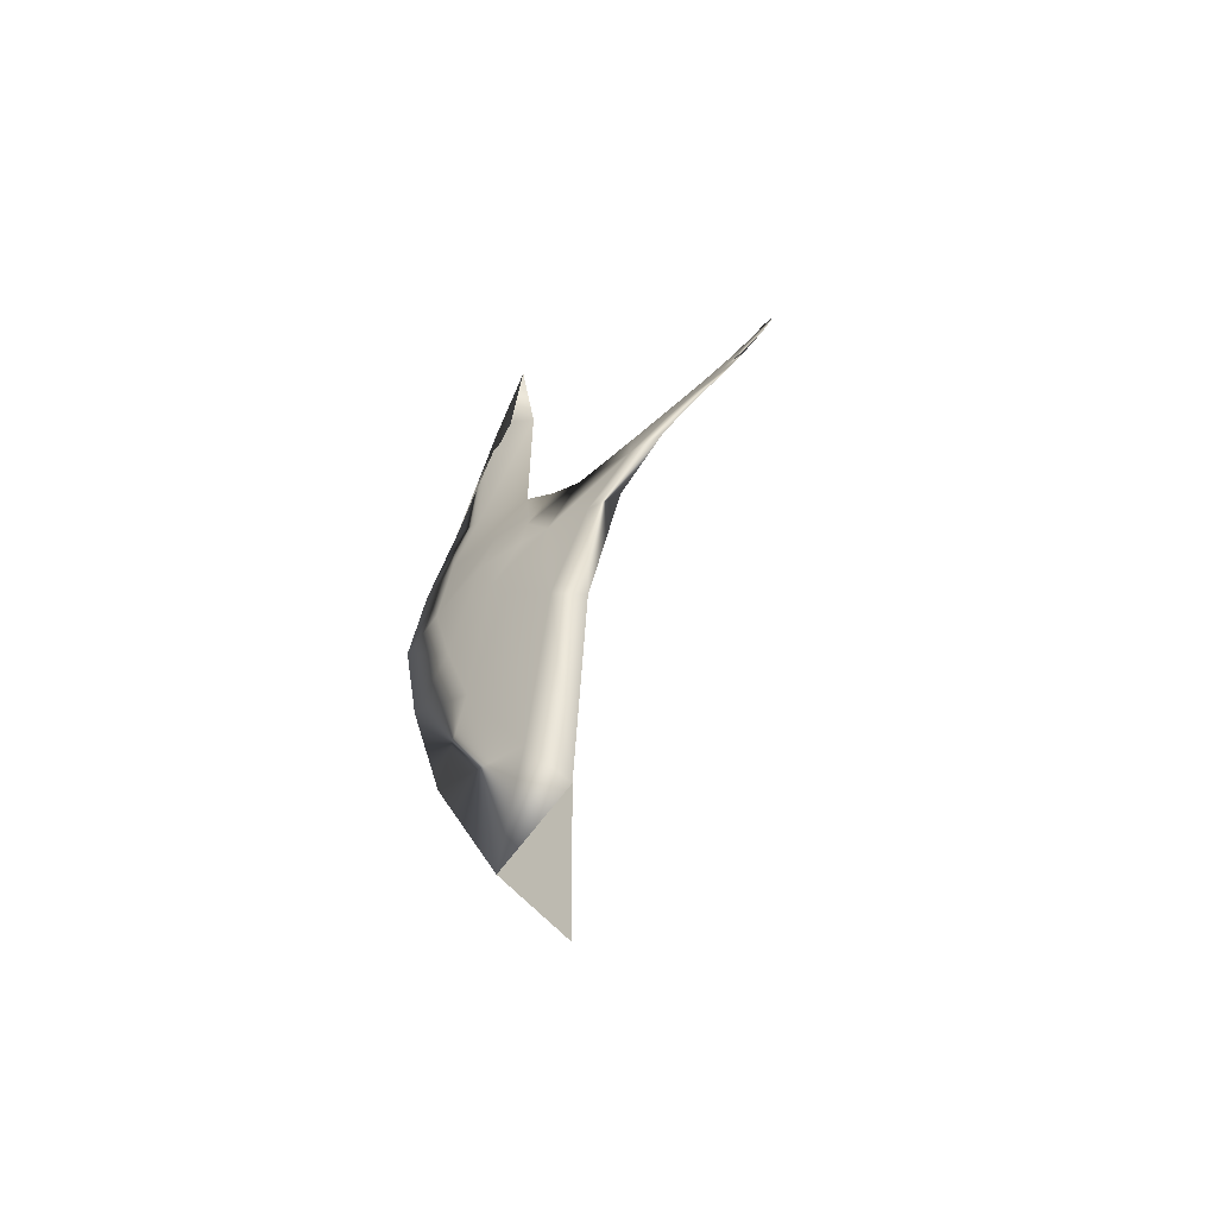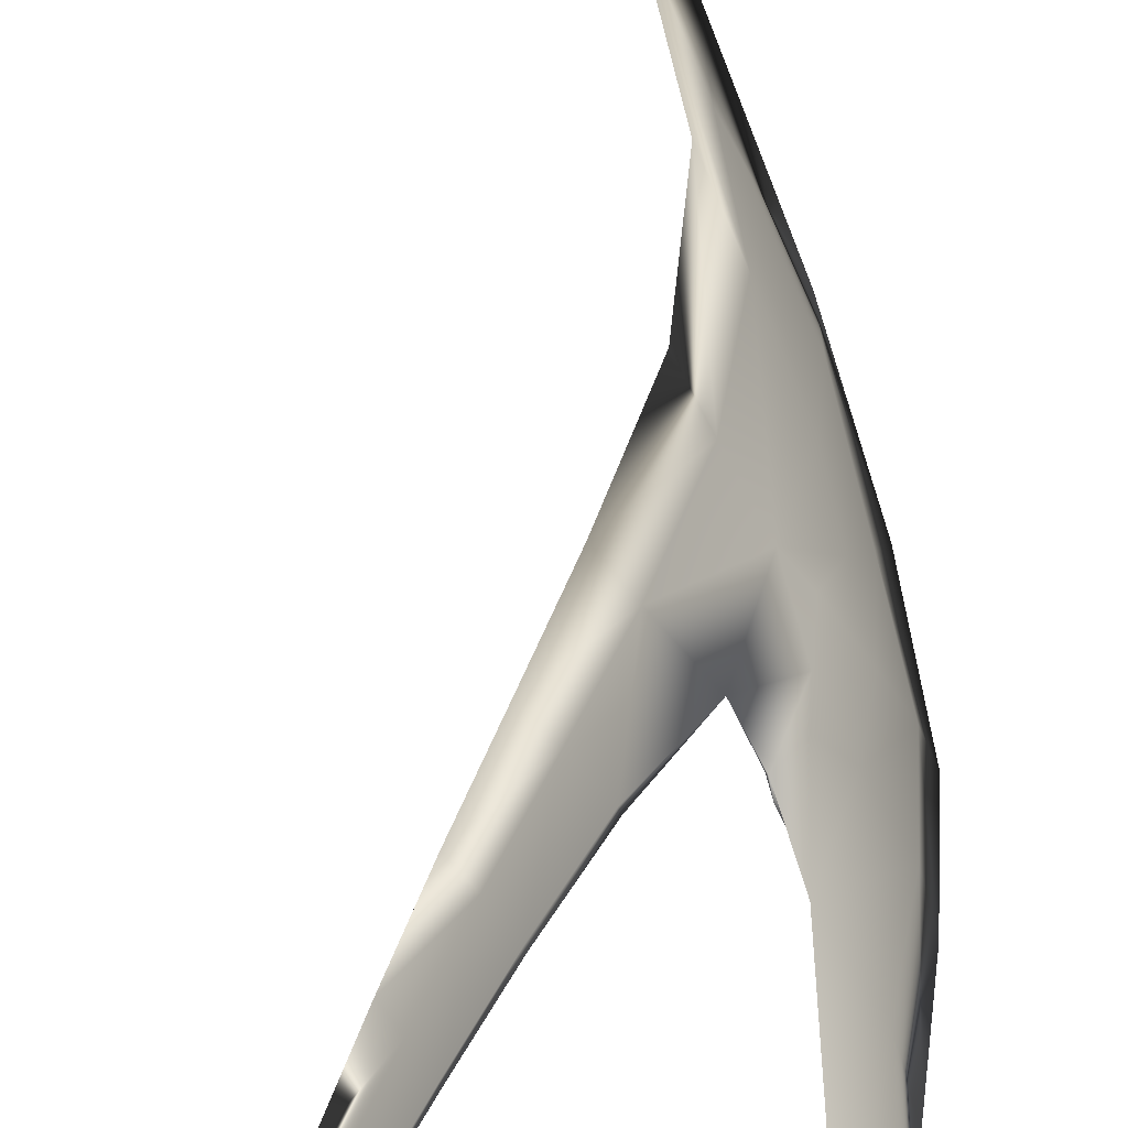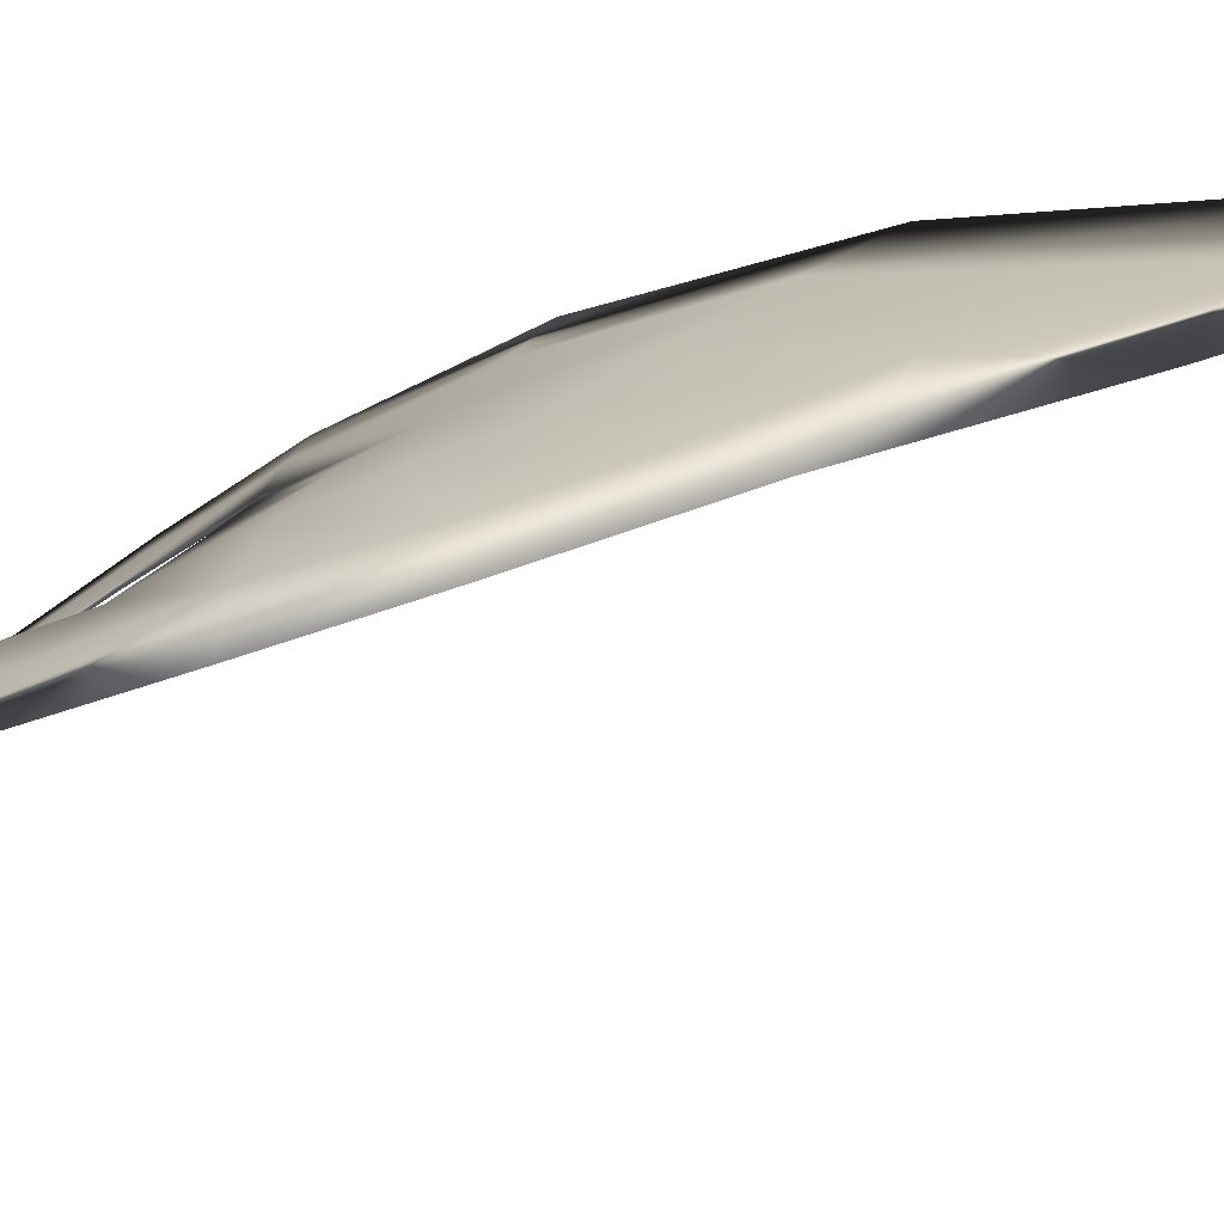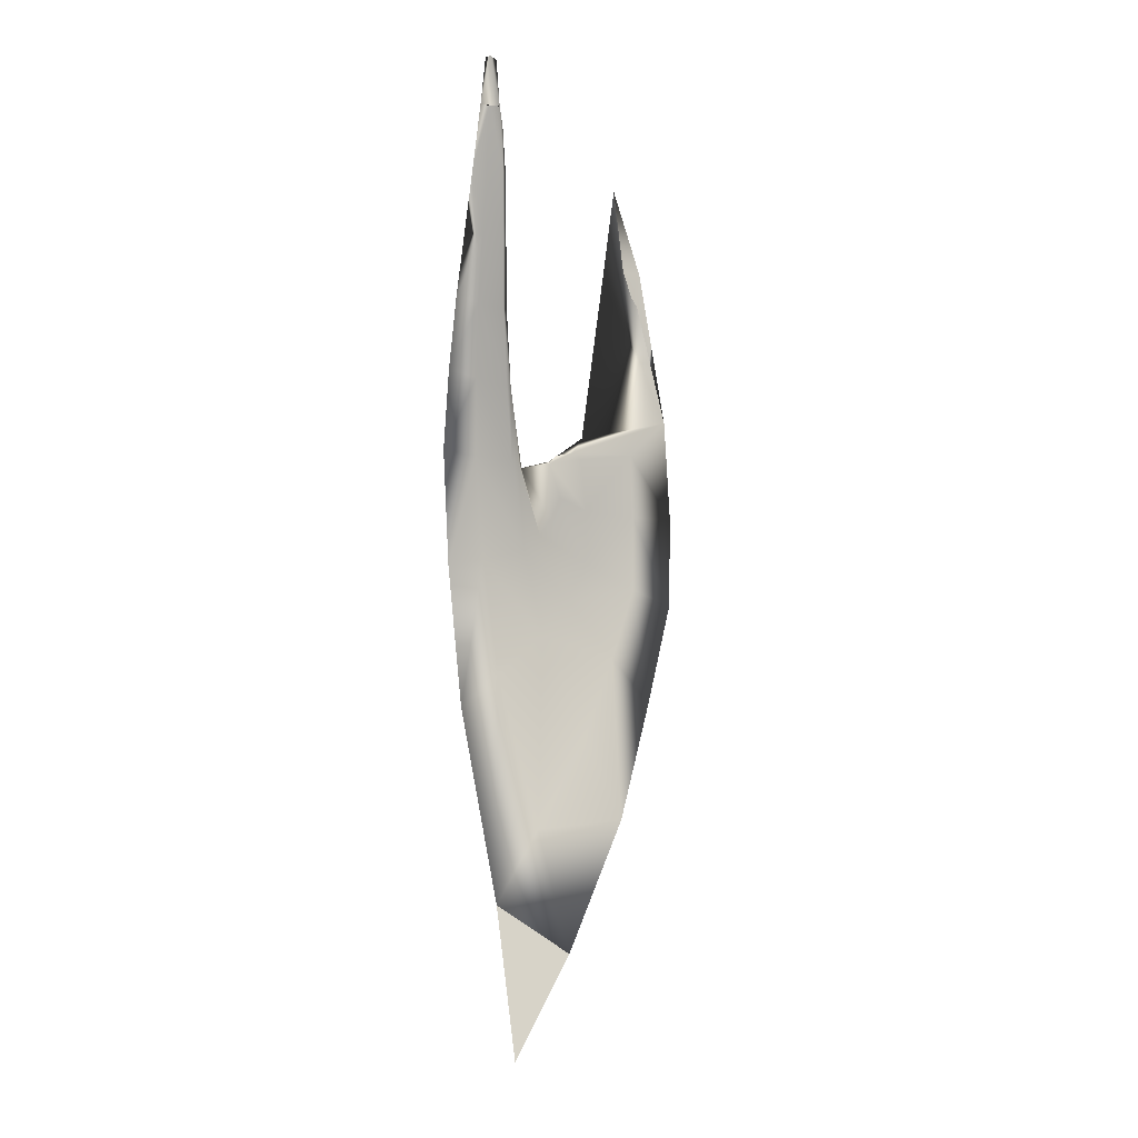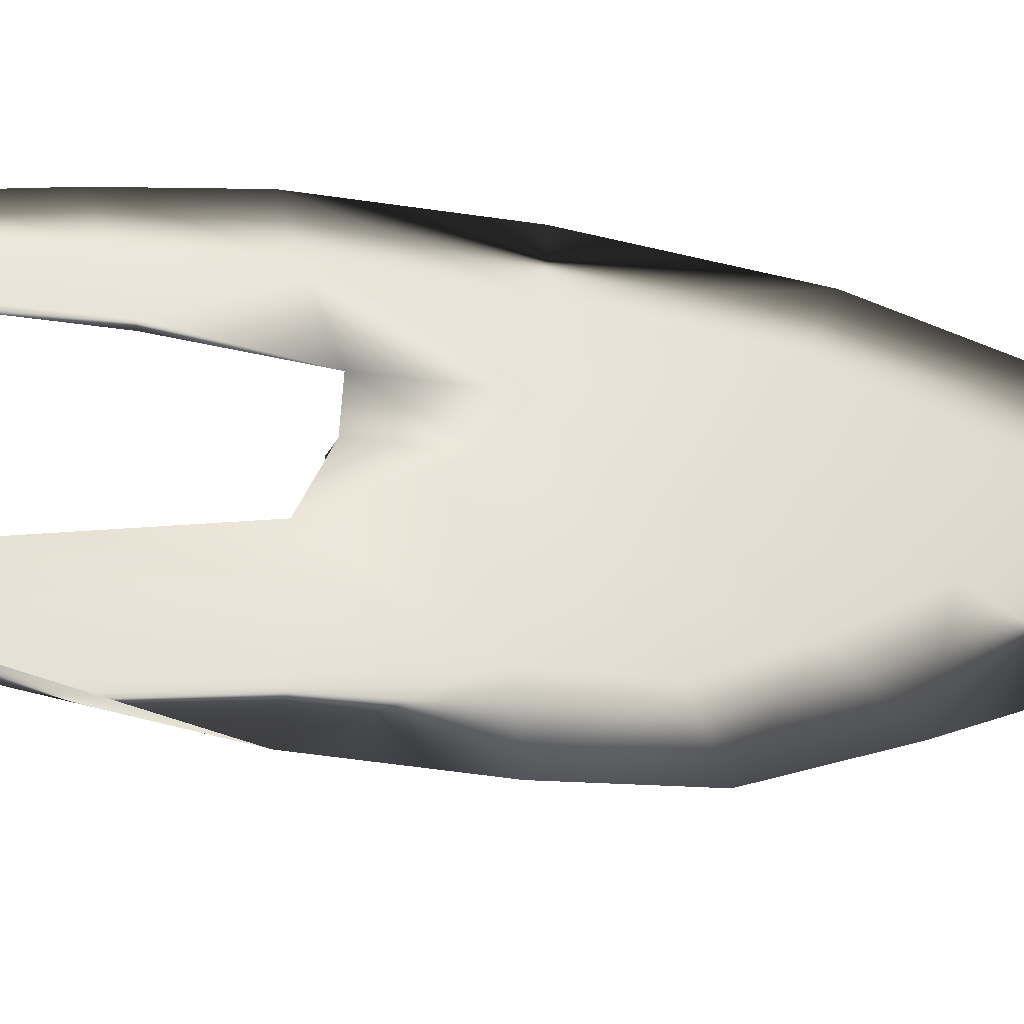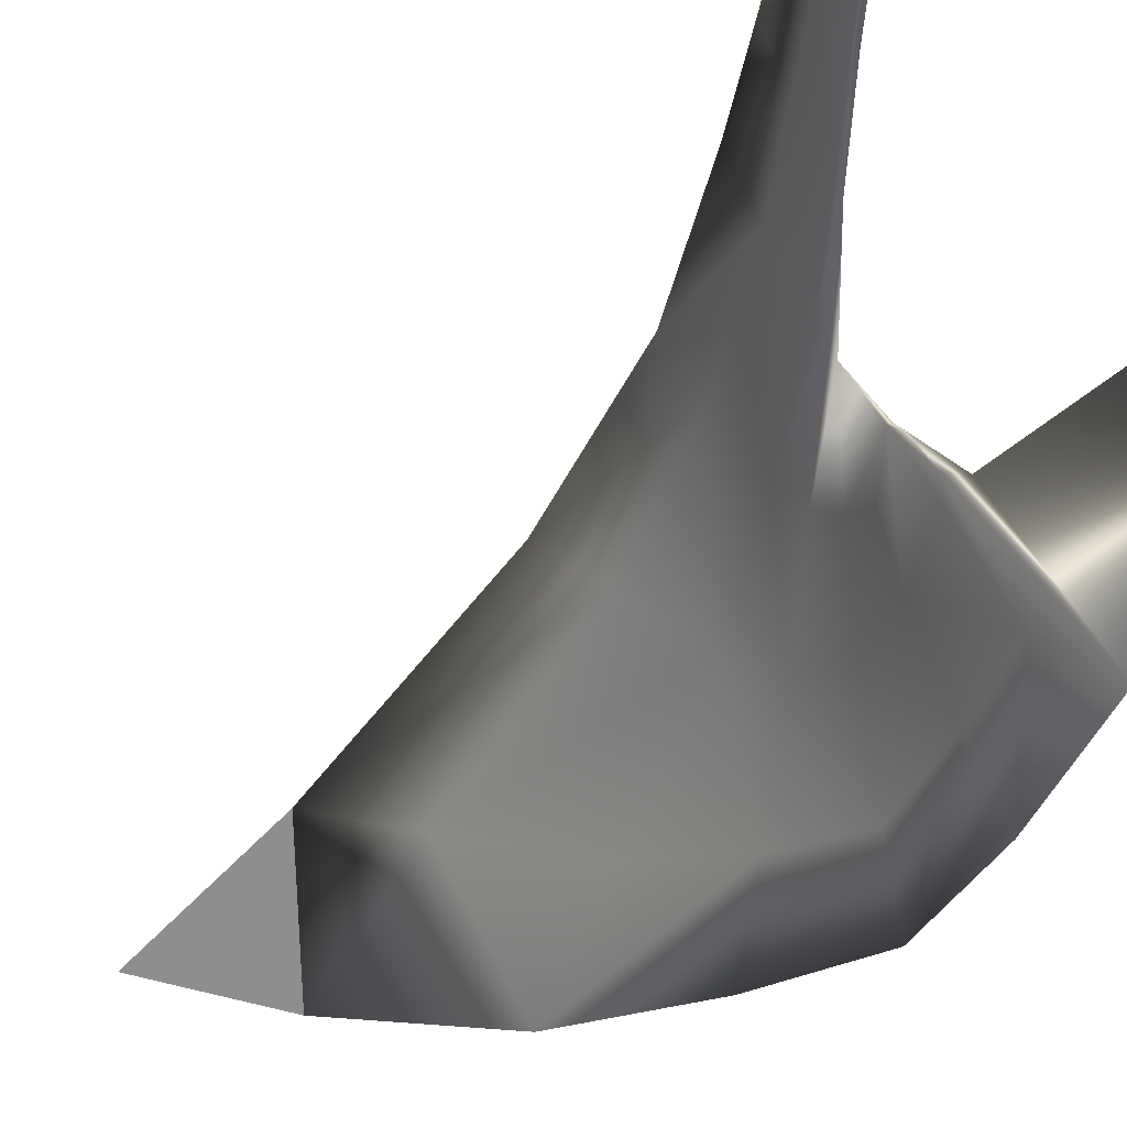
<metadata>
{"format":"obj","ext":"obj","renderer":"f3d","projection":"perspective","resolution":1024,"background":"white","views":[{"elev":-51.8,"azim":157.0,"up":"+Z"},{"elev":44.0,"azim":-4.9,"up":"+Y"},{"elev":-43.7,"azim":106.5,"up":"+Y"},{"elev":-14.8,"azim":-96.8,"up":"+Z"},{"elev":-7.3,"azim":54.2,"up":"+Y"},{"elev":-32.0,"azim":-31.5,"up":"+Y"}]}
</metadata>
<code>
o Mesh3_skpB7F8_1_Model.002
v 1.269 3.138 -5.015
v 2.237 0.762 -7.529
v 1.702 2.257 -11.64
v 1.579 2.307 -2.869
v 0.4229 4.32 -2.913
v 0.1011 4.157 -1.07
v -0.3653 5.525 -2.93
v 0.9022 4.504 -6.842
v -0.04535 4.756 -16.57
v -0.1876 6.76 -9.075
v -1.301 6.793 -20.3
v 0.2701 3.177 -22.42
v 2.035 0.3868 -15.77
v 2.934 -1.171 -9.739
v 3.242 -2.357 -4.54
v 2.63 -0.306 -3.848
v 0.9579 2.4 -0.281
v 2.138 -0.1582 -0.142
v -0.3872 2.625 3.134
v -0.08126 3.76 0.1235
v -0.9989 4.355 1.655
v -1.725 5.797 1.035
v -3.239 8.209 1.1
v -1.427 7.645 -3.583
v -1.125 8.567 -10.92
v -0.2763 6.736 -9.093
v -0.09339 4.743 -16.57
v 1.552 2.223 -11.72
v 2.213 0.7498 -7.601
v 0.6856 4.448 -6.871
v 1.089 3.156 -4.937
v 2.413 -0.3657 -3.931
v 1.696 -0.2809 -0.3131
v 1.248 2.217 -2.963
v 0.5569 2.292 -0.3795
v 0.9318 -0.0491 2.774
v 2.614 -2.343 -0.1098
v 1.588 -1.929 4.801
v 1.083 0.09391 3.895
v -0.8618 1.583 11.68
v 0.2212 0.419 9.546
v -0.1233 0.6031 12.49
v 0.3734 -0.5107 12.5
v -0.3895 0.9173 16.79
v -0.5026 3.07 2.348
v -0.9309 3.97 2
v -1.052 4.337 1.553
v -0.2889 2.669 2.065
v -0.2695 3.707 0.008796
v -0.1957 4.149 -1.085
v -0.3361 4.724 -1.991
v -0.6154 5.534 -2.848
v -2.052 5.994 1.265
v -3.876 6.545 4.426
v -2.288 6.323 1.138
v -4.07 6.752 4.416
v -5.749 6.937 7.722
v -5.898 7.101 7.703
v -3.952 6.784 4.451
v -4.893 8.344 4.511
v -5.726 9.674 4.561
v -7.137 9.459 7.668
v -6.565 8.369 7.682
v -4.965 8.324 4.491
v -4.191 9.785 1.059
v -2.254 9.354 -4.215
v -1.517 7.621 -3.604
v -3.323 8.186 1.072
v -7.467 7.268 10.64
v -7.952 8.303 10.55
v -9.262 8.237 13.35
v -9.541 8.921 13.23
v -10.5 8.244 16.08
v -10.65 8.668 15.96
v -10.27 7.734 16.11
v -11.35 8.275 18.12
v -11.17 7.985 18.02
v -10.25 7.741 16.11
v -9.829 7.554 15.35
v -8.942 7.435 13.5
v -8.807 7.311 13.42
v -7.355 7.131 10.67
v -5.802 7.128 7.732
v -6.506 8.385 7.7
v -8.372 9.19 10.47
v -7.908 8.315 10.56
v -9.232 8.245 13.36
v -10.48 8.249 16.08
v -11.41 8.513 18.01
v -8.893 7.449 13.51
v -7.394 7.288 10.66
v -1.744 5.913 -27.46
f 1 2 3
f 2 1 4
f 5 4 1
f 5 6 4
f 6 5 7
f 7 5 1
f 7 1 8
f 1 3 8
f 9 8 3
f 9 10 8
f 10 9 11
f 11 9 12
f 9 13 12
f 9 3 13
f 3 14 13
f 3 2 14
f 2 15 14
f 2 16 15
f 2 4 16
f 17 16 4
f 17 18 16
f 18 17 19
f 20 19 17
f 20 21 19
f 21 20 6
f 6 20 17
f 6 17 4
f 21 6 22
f 6 7 22
f 7 23 22
f 7 24 23
f 10 24 7
f 24 10 25
f 10 11 25
f 11 26 25
f 11 27 26
f 12 27 11
f 27 12 13
f 27 13 28
f 29 28 13
f 29 30 28
f 29 31 30
f 31 29 32
f 32 29 14
f 29 13 14
f 32 14 15
f 33 32 15
f 33 34 32
f 33 35 34
f 35 33 36
f 36 33 37
f 33 15 37
f 16 37 15
f 16 18 37
f 18 38 37
f 18 39 38
f 18 19 39
f 40 39 19
f 40 41 39
f 42 41 40
f 41 42 43
f 43 42 44
f 44 42 40
f 38 44 40
f 38 43 44
f 39 43 38
f 39 41 43
f 38 40 19
f 38 19 45
f 45 19 21
f 45 21 46
f 47 46 21
f 45 46 47
f 45 47 48
f 47 35 48
f 47 49 35
f 50 49 47
f 49 50 34
f 51 34 50
f 51 31 34
f 31 51 52
f 52 51 53
f 51 22 53
f 51 50 22
f 50 47 22
f 47 21 22
f 54 53 22
f 54 55 53
f 54 56 55
f 54 57 58 56
f 57 54 59
f 54 22 59
f 23 59 22
f 23 60 59
f 61 60 23
f 60 61 62
f 61 63 62
f 61 64 63
f 64 61 65
f 61 23 65
f 24 65 23
f 24 66 65
f 24 25 66
f 67 66 25
f 66 67 68
f 68 67 52
f 67 30 52
f 67 26 30
f 67 25 26
f 27 30 26
f 27 28 30
f 31 52 30
f 68 52 55
f 52 53 55
f 64 68 55
f 64 65 68
f 66 68 65
f 64 55 56
f 63 64 56
f 63 56 58
f 69 63 58
f 69 70 63
f 71 70 69
f 70 71 72
f 73 72 71
f 73 74 72
f 75 76 74 73
f 76 75 77
f 75 78 77
f 75 79 78
f 79 75 80
f 73 80 75
f 73 71 80
f 71 69 80
f 69 81 80
f 69 82 81
f 82 69 58
f 82 58 57
f 82 57 83
f 57 59 83
f 60 83 59
f 60 84 83
f 60 62 84
f 85 84 62
f 85 86 84
f 86 85 72
f 70 72 85
f 70 85 62
f 70 62 63
f 86 72 87
f 74 87 72
f 74 88 87
f 88 74 89
f 74 76 89
f 88 89 76
f 88 76 77
f 88 77 78
f 87 88 78
f 87 78 90
f 78 81 90
f 78 79 81
f 79 80 81
f 81 91 90
f 81 82 91
f 82 83 91
f 84 91 83
f 84 86 91
f 86 90 91
f 86 87 90
f 31 32 34
f 49 34 35
f 35 36 48
f 45 48 36
f 45 36 38
f 36 37 38
f 12 11 92
f 10 7 8

</code>
